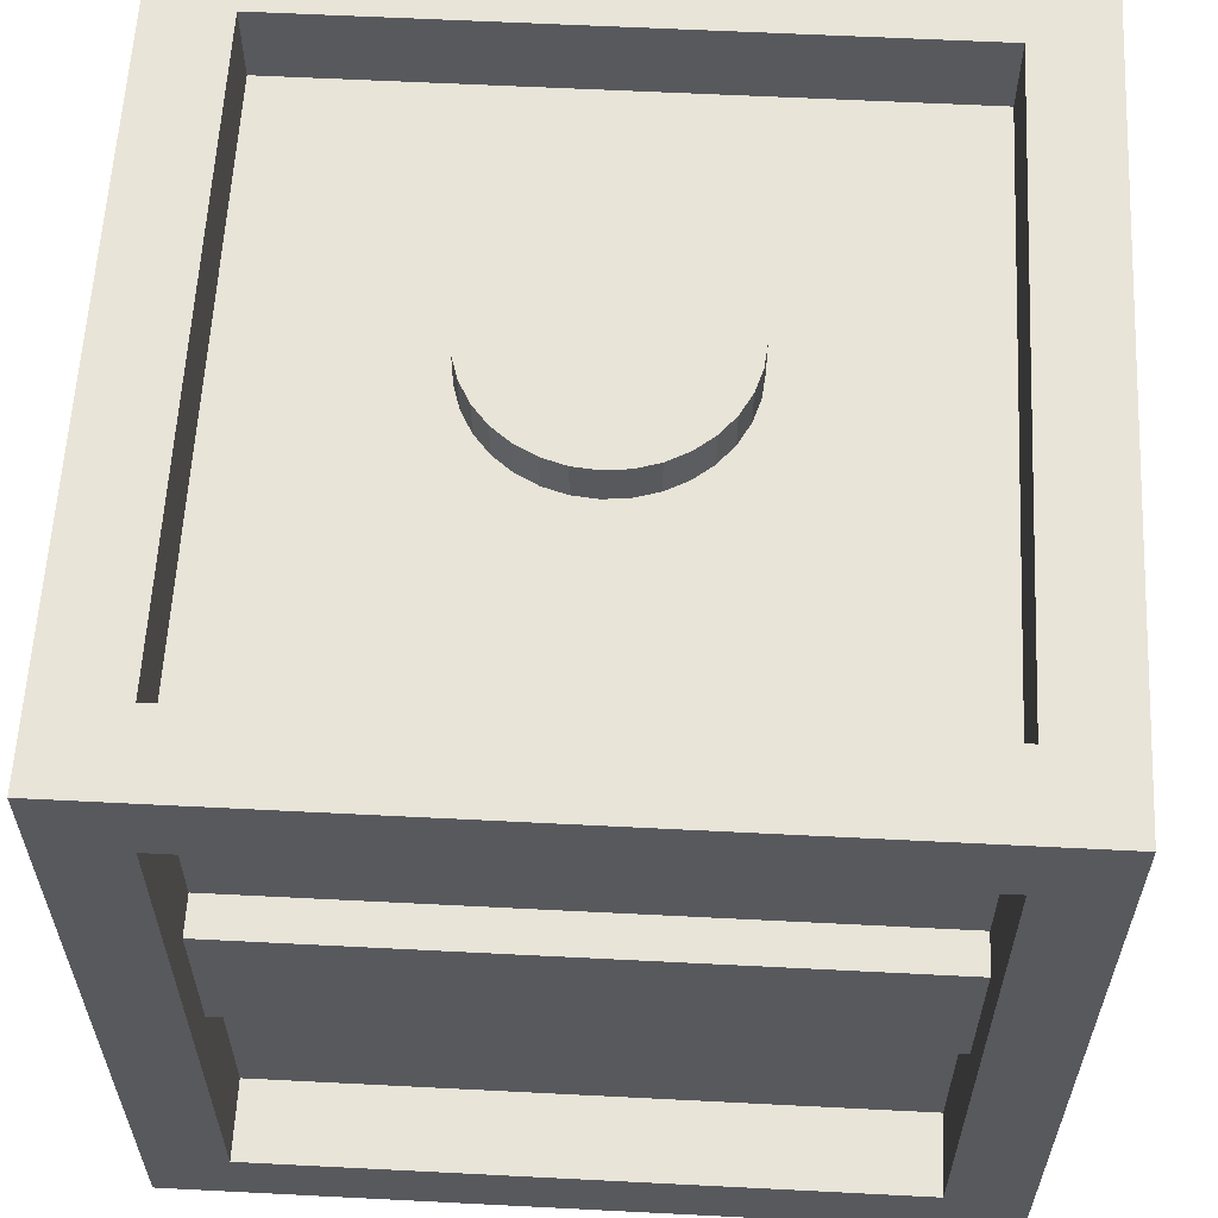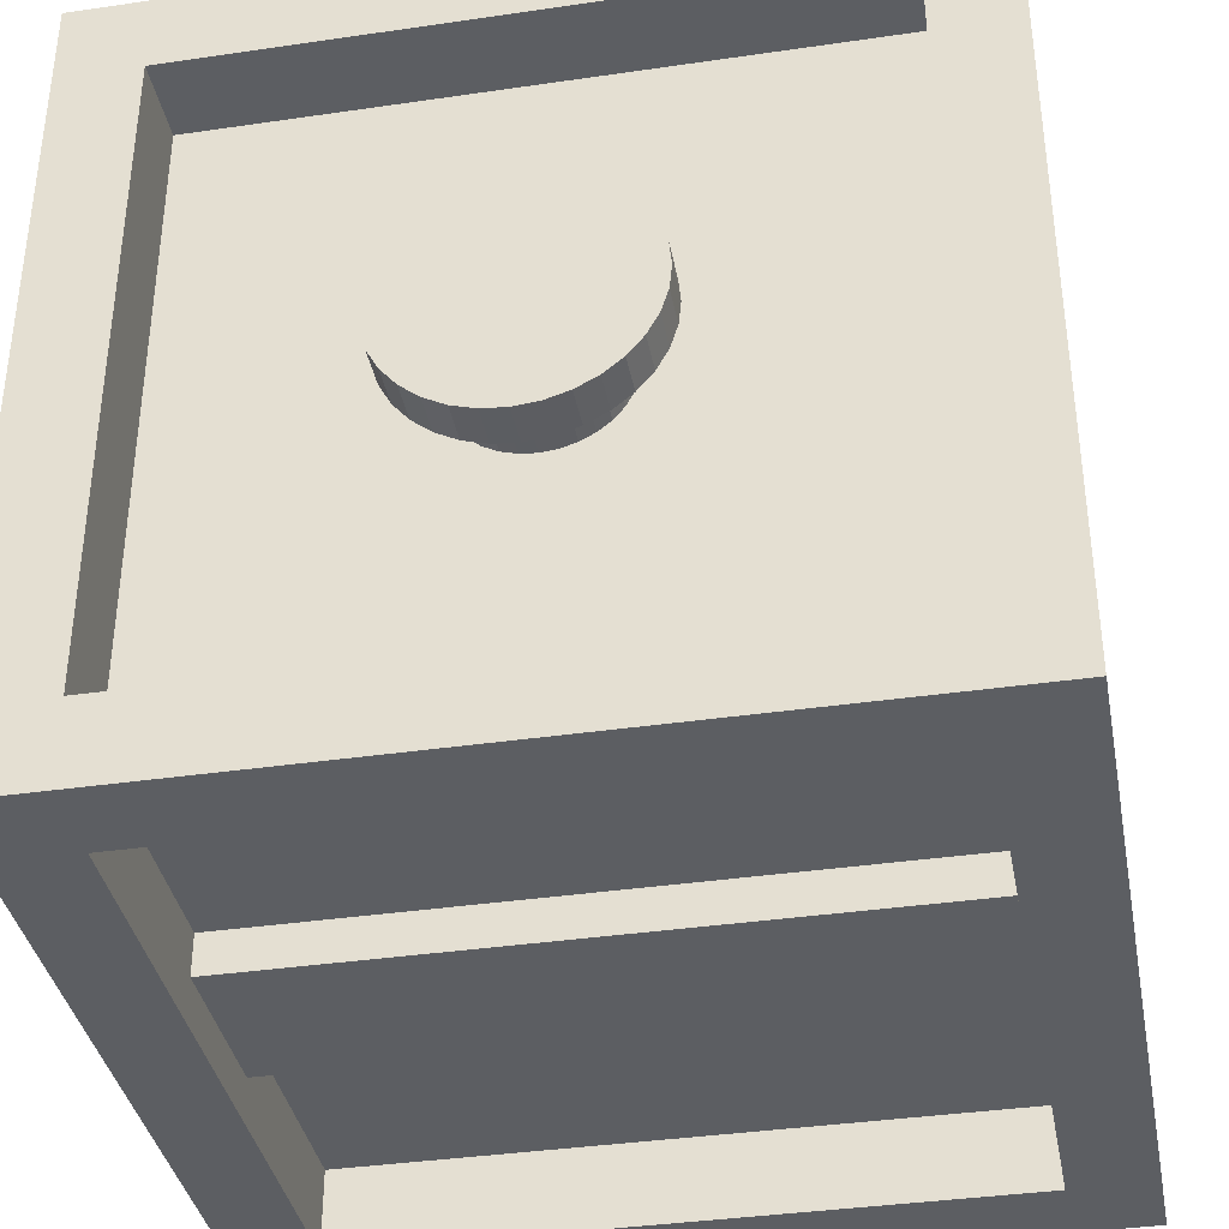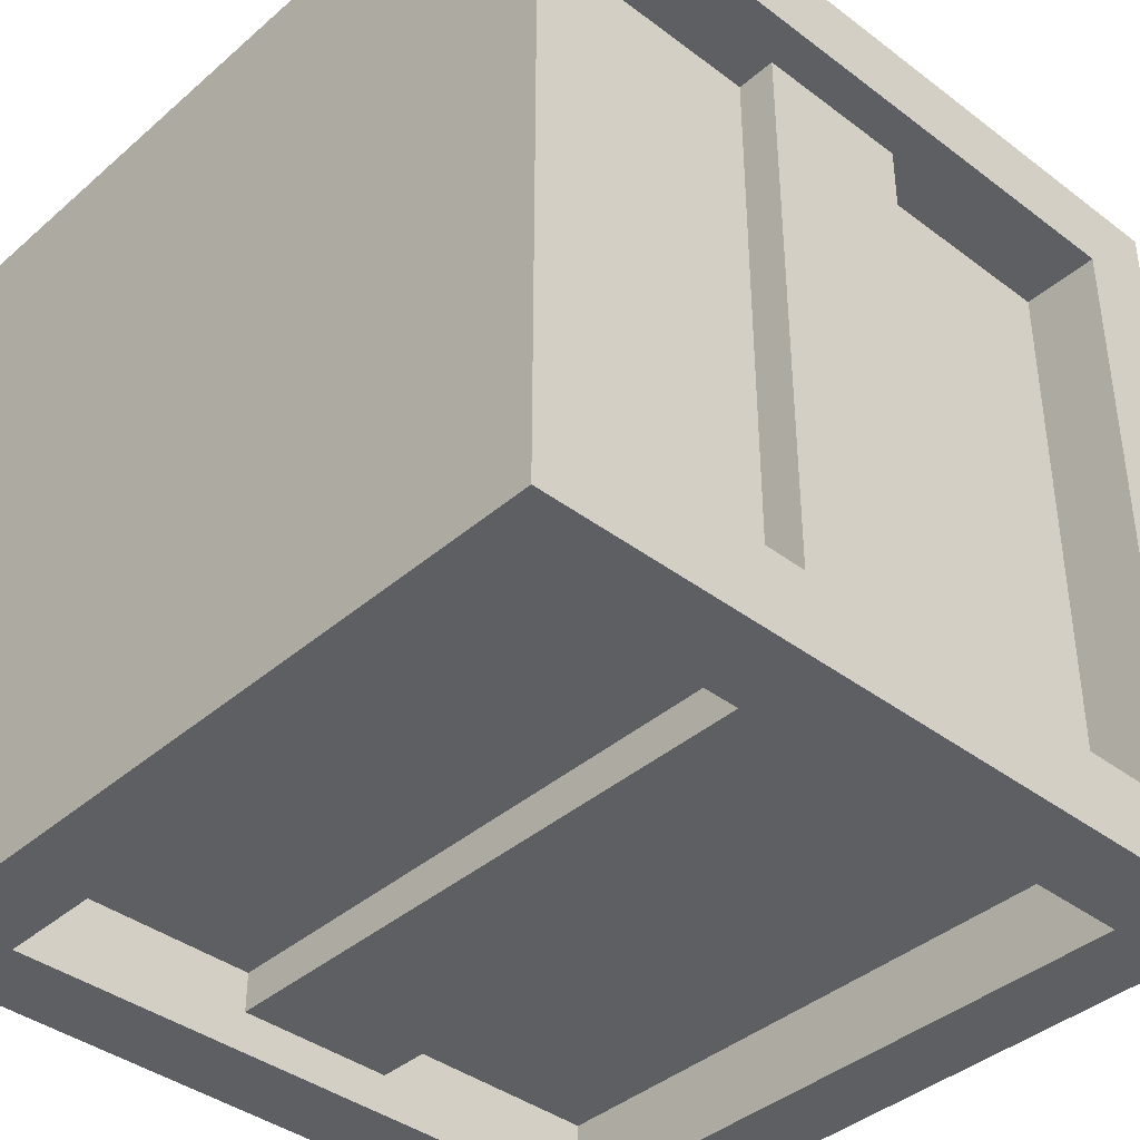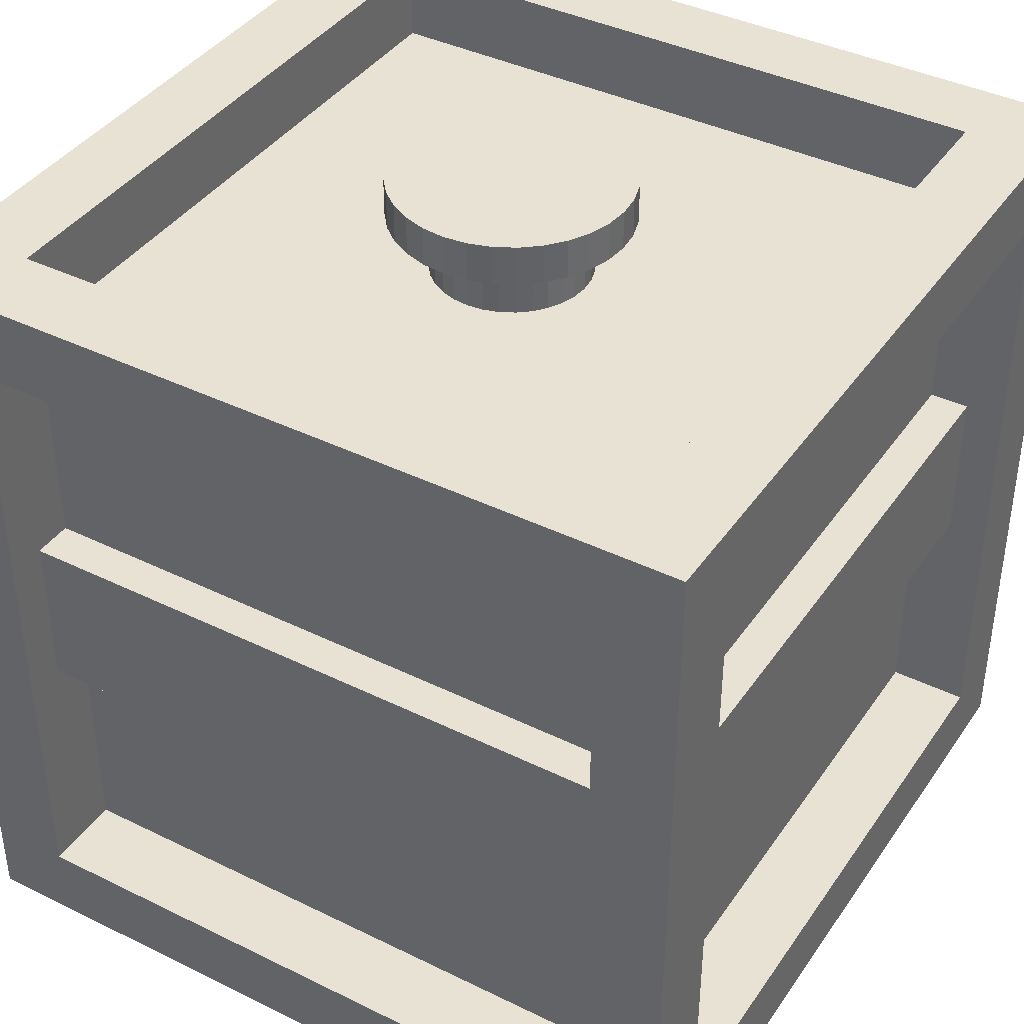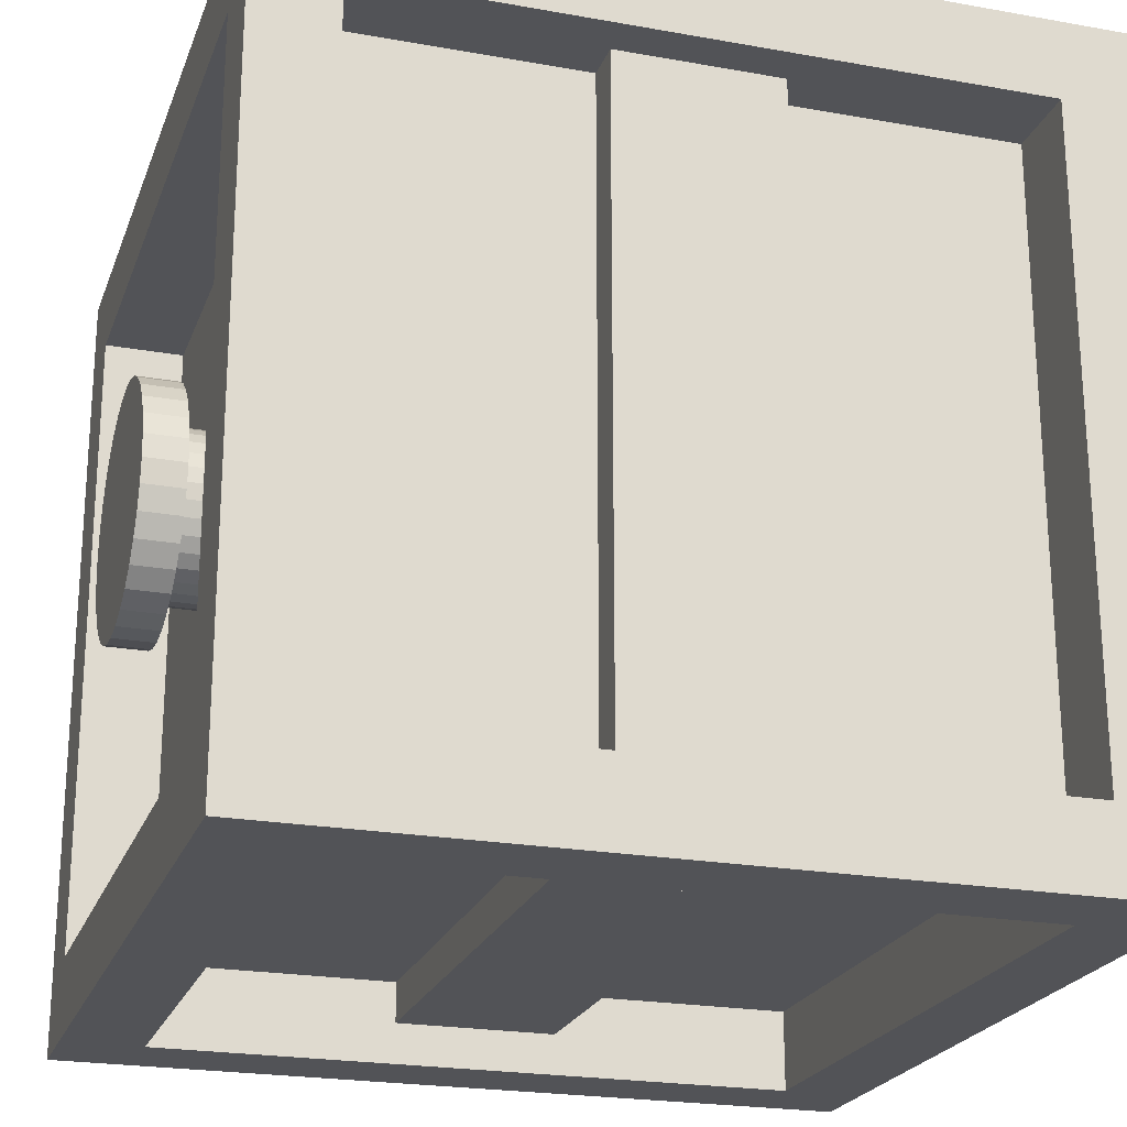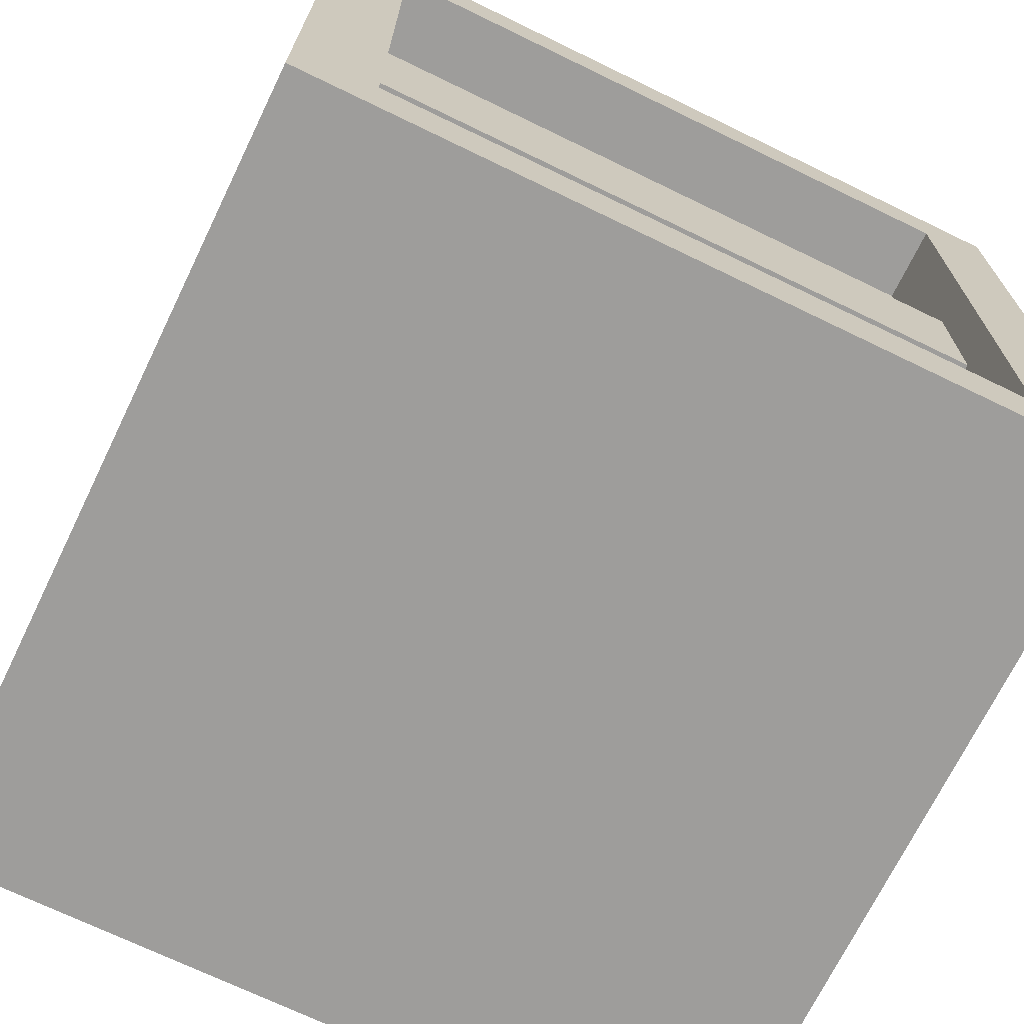
<metadata>
{"format":"obj","ext":"obj","renderer":"f3d","projection":"perspective","resolution":1024,"background":"white","views":[{"elev":59.9,"azim":93.0,"up":"+Y"},{"elev":-37.4,"azim":-169.4,"up":"+Z"},{"elev":-39.7,"azim":46.9,"up":"+Z"},{"elev":40.0,"azim":-148.8,"up":"+Y"},{"elev":-22.5,"azim":-107.2,"up":"+Z"},{"elev":-70.5,"azim":154.1,"up":"+Y"}]}
</metadata>
<code>
o Cube
v 0.5 0.9 -0.4
v 0.5 0.1 -0.4
v 0 0.975 -0.15
v 0.5 0.9 0.4
v 0 1.025 -0.15
v 0.5 0.1 0.4
v -0.5 0.9 -0.4
v 0.02926 0.975 -0.1471
v -0.5 0.1 -0.4
v 0.02926 1.025 -0.1471
v -0.5 0.9 0.4
v -0.5 0.1 0.4
v 0.0574 0.975 -0.1386
v 0.4 0.9 -0.5
v 0.0574 1.025 -0.1386
v 0.4 0.1 -0.5
v 0.08334 0.975 -0.1247
v 0.4 0.9 0.5
v 0.08334 1.025 -0.1247
v 0.4 0.1 0.5
v -0.4 0.1 -0.5
v -0.4 0.1 0.5
v 0.1061 0.975 -0.1061
v -0.4 0.9 0.5
v 0.1061 1.025 -0.1061
v -0.4 0.9 -0.5
v 0.1247 0.975 -0.08334
v 0.5 0 -0.5
v 0.1247 1.025 -0.08334
v -0.5 0 -0.5
v 0.4 1 -0.4
v 0.1386 0.975 -0.0574
v -0.4 1 -0.4
v 0.1386 1.025 -0.0574
v -0.5 0 0.5
v -0.4 1 0.4
v 0.1471 0.975 -0.02926
v 0.4 1 0.4
v 0.1471 1.025 -0.02926
v 0.5 0 0.5
v -0.4 0.1 0.4
v -0.4 0.9 0.4
v 0.15 0.975 0
v 0.4 0.9 0.4
v 0.15 1.025 0
v 0.4 0.1 0.4
v -0.4 0.1 -0.4
v 0.1471 0.975 0.02926
v -0.4 0.9 -0.4
v 0.1471 1.025 0.02926
v 0.4 0.1 -0.4
v 0.4 0.9 -0.4
v 0.1386 0.975 0.0574
v -0.4 0.4 0.45
v 0.1386 1.025 0.0574
v -0.4 0.6 0.45
v -0.4 0.4 0.4
v 0.1247 0.975 0.08334
v -0.4 0.6 0.4
v 0.1247 1.025 0.08334
v 0.4 0.4 -0.45
v 0.4 0.6 -0.45
v 0.1061 0.975 0.1061
v 0.1061 1.025 0.1061
v 0.4 0.4 -0.4
v 0.4 0.6 -0.4
v 0.08334 0.975 0.1247
v 0.4 0.4 0.4
v 0.4 0.6 0.4
v 0.08334 1.025 0.1247
v 0.4 0.6 0.45
v 0.4 0.4 0.45
v 0.0574 0.975 0.1386
v -0.4 0.4 -0.4
v 0.0574 1.025 0.1386
v -0.4 0.6 -0.4
v -0.45 0.6 0.4
v 0.02926 0.975 0.1471
v 0.02926 1.025 0.1471
v -0.45 0.4 0.4
v -0.45 0.4 -0.4
v 0 0.975 0.15
v -0.45 0.6 -0.4
v 0 1.025 0.15
v -0.4 0.6 -0.45
v -0.4 0.4 -0.45
v 0.45 0.6 -0.4
v -0.02926 0.975 0.1471
v 0.45 0.4 -0.4
v -0.02926 1.025 0.1471
v 0.45 0.4 0.4
v 0.45 0.6 0.4
v -0.0574 0.975 0.1386
v 0.5 1 -0.5
v -0.0574 1.025 0.1386
v -0.5 1 -0.5
v -0.5 1 0.5
v -0.08334 0.975 0.1247
v 0.5 1 0.5
v -0.08334 1.025 0.1247
v -0.1061 0.975 0.1061
v -0.1061 1.025 0.1061
v -0.1247 0.975 0.08334
v -0.1247 1.025 0.08334
v -0.1386 0.975 0.0574
v -0.1386 1.025 0.0574
v -0.1471 0.975 0.02926
v -0.1471 1.025 0.02926
v -0.15 0.975 0
v -0.15 1.025 0
v -0.1471 0.975 -0.02926
v -0.1471 1.025 -0.02926
v -0.1386 0.975 -0.0574
v -0.1386 1.025 -0.0574
v -0.1247 0.975 -0.08334
v -0.1247 1.025 -0.08334
v -0.1061 0.975 -0.1061
v -0.1061 1.025 -0.1061
v -0.08334 0.975 -0.1247
v -0.08334 1.025 -0.1247
v -0.0574 0.975 -0.1386
v -0.0574 1.025 -0.1386
v -0.02926 0.975 -0.1471
v -0.02926 1.025 -0.1471
v 0 0.975 -0.1
v 0.01951 0.975 -0.09808
v 0.03827 0.975 -0.09239
v 0.05556 0.975 -0.08315
v 0.07071 0.975 -0.07071
v 0.08315 0.975 -0.05556
v 0.09239 0.975 -0.03827
v 0.09808 0.975 -0.01951
v 0.1 0.975 0
v 0.09808 0.975 0.01951
v 0.09239 0.975 0.03827
v 0.08315 0.975 0.05556
v 0.07071 0.975 0.07071
v 0.05556 0.975 0.08315
v 0.03827 0.975 0.09239
v 0.01951 0.975 0.09808
v 0 0.975 0.1
v -0.01951 0.975 0.09808
v -0.03827 0.975 0.09239
v -0.05556 0.975 0.08315
v -0.07071 0.975 0.07071
v -0.08315 0.975 0.05556
v -0.09239 0.975 0.03827
v -0.09808 0.975 0.01951
v -0.1 0.975 0
v -0.09808 0.975 -0.01951
v -0.09239 0.975 -0.03827
v -0.08315 0.975 -0.05556
v -0.07071 0.975 -0.07071
v -0.05556 0.975 -0.08315
v -0.03827 0.975 -0.09239
v -0.01951 0.975 -0.09808
v -0.1 0.9 0
v -0.09808 0.9 0.01951
v -0.09808 0.9 -0.01951
v -0.08315 0.9 0.05556
v -0.08315 0.9 -0.05556
v -0.07071 0.9 0.07071
v -0.09239 0.9 0.03827
v -0.09239 0.9 -0.03827
v -0.05556 0.9 -0.08315
v -0.01951 0.9 -0.09808
v -0.03827 0.9 -0.09239
v 0.01951 0.9 -0.09808
v 0.07071 0.9 -0.07071
v 0.05556 0.9 -0.08315
v 0.03827 0.9 -0.09239
v 0 0.9 -0.1
v -0.07071 0.9 -0.07071
v -0.05556 0.9 0.08315
v -0.01951 0.9 0.09808
v -0.03827 0.9 0.09239
v 0.01951 0.9 0.09808
v 0.05556 0.9 0.08315
v 0.03827 0.9 0.09239
v 0 0.9 0.1
v 0.08315 0.9 0.05556
v 0.08315 0.9 -0.05556
v 0.1 0.9 0
v 0.09808 0.9 0.01951
v 0.09808 0.9 -0.01951
v 0.09239 0.9 0.03827
v 0.09239 0.9 -0.03827
v 0.07071 0.9 0.07071
f 38 31 52 44
f 56 24 22
f 11 7 49 42
f 30 28 40 35
f 1 4 44 52
f 14 16 62
f 1 2 28 94
f 6 4 99 40
f 4 1 94 99
f 2 6 40 28
f 12 9 30 35
f 11 12 35 97
f 9 7 96 30
f 7 11 97 96
f 21 16 28 30
f 16 14 94 28
f 26 21 30 96
f 14 26 96 94
f 22 24 97 35
f 18 20 40 99
f 24 18 99 97
f 20 22 35 40
f 69 44 42 59
f 57 41 46 68
f 22 20 46 41
f 20 18 72
f 18 24 42 44
f 59 42 49 76
f 47 41 57 74
f 12 11 80
f 83 7 9
f 9 12 41 47
f 76 49 52 66
f 51 47 74 65
f 86 21 26
f 16 21 47 51
f 26 14 52 49
f 66 52 44 69
f 68 46 51 65
f 89 2 1
f 6 2 51 46
f 4 6 92
f 81 80 77 83
f 85 62 61 86
f 89 87 92 91
f 56 54 72 71
f 65 89 91 68
f 86 61 65 74
f 72 54 57 68
f 57 80 81 74
f 59 76 83 77
f 66 62 85 76
f 59 56 71 69
f 66 69 92 87
f 33 31 94 96
f 36 33 96 97
f 31 38 99 94
f 38 36 97 99
f 162 42 44 188 178 179 177 180 175 176 174
f 172 168 52
f 31 33 49 52
f 36 38 44 42
f 33 36 42 49
f 172 125 126 168
f 168 126 127 171
f 171 127 128 170
f 170 128 129 169
f 169 129 130 182
f 182 130 131 187
f 187 131 132 185
f 185 132 133 183
f 183 133 134 184
f 184 134 135 186
f 186 135 136 181
f 181 136 137 188
f 188 137 138 178
f 178 138 139 179
f 179 139 140 177
f 177 140 141 180
f 180 141 142 175
f 175 142 143 176
f 176 143 144 174
f 174 144 145 162
f 162 145 146 160
f 160 146 147 163
f 163 147 148 158
f 158 148 149 157
f 157 149 150 159
f 159 150 151 164
f 164 151 152 161
f 161 152 153 173
f 173 153 154 165
f 165 154 155 167
f 167 155 156 166
f 166 156 125 172
f 3 5 10 8
f 8 10 15 13
f 13 15 19 17
f 17 19 25 23
f 23 25 29 27
f 27 29 34 32
f 32 34 39 37
f 37 39 45 43
f 43 45 50 48
f 48 50 55 53
f 53 55 60 58
f 58 60 64 63
f 63 64 70 67
f 67 70 75 73
f 73 75 79 78
f 78 79 84 82
f 82 84 90 88
f 88 90 95 93
f 93 95 100 98
f 98 100 102 101
f 101 102 104 103
f 103 104 106 105
f 105 106 108 107
f 107 108 110 109
f 109 110 112 111
f 111 112 114 113
f 113 114 116 115
f 115 116 118 117
f 117 118 120 119
f 119 120 122 121
f 122 106 75
f 121 122 124 123
f 123 124 5 3
f 130 129 27
f 143 142 88
f 42 162 160
f 42 160 163
f 181 188 44
f 186 181 44
f 49 42 157
f 42 163 158
f 42 158 157
f 186 44 184
f 44 52 183
f 184 44 183
f 49 157 159
f 185 183 52
f 49 159 164
f 49 164 161
f 187 185 52
f 182 187 52
f 49 161 173
f 49 173 165
f 169 182 52
f 170 169 52
f 52 49 172
f 49 165 167
f 49 167 166
f 171 170 52
f 168 171 52
f 49 166 172
f 56 59 42
f 22 41 54
f 41 57 54
f 56 42 24
f 22 54 56
f 62 66 52
f 16 51 61
f 51 65 61
f 62 52 14
f 16 61 62
f 72 68 46
f 18 44 71
f 44 69 71
f 72 46 20
f 18 71 72
f 80 57 41
f 11 42 77
f 42 59 77
f 80 41 12
f 11 77 80
f 83 76 49
f 9 47 81
f 47 74 81
f 83 49 7
f 9 81 83
f 86 74 47
f 26 49 85
f 49 76 85
f 86 47 21
f 26 85 86
f 89 65 51
f 1 52 87
f 52 66 87
f 89 51 2
f 1 87 89
f 92 69 44
f 6 46 91
f 46 68 91
f 92 44 4
f 6 91 92
f 75 70 64
f 64 60 55
f 55 50 45
f 45 39 55
f 39 34 55
f 34 29 25
f 25 19 15
f 15 10 122
f 10 5 122
f 5 124 122
f 122 120 118
f 118 116 114
f 114 112 106
f 112 110 106
f 110 108 106
f 106 104 102
f 102 100 95
f 95 90 84
f 84 79 95
f 79 75 95
f 75 64 55
f 34 25 15
f 122 118 114
f 106 102 95
f 75 55 34
f 34 15 122
f 122 114 106
f 106 95 75
f 75 34 122
f 125 156 123
f 123 3 125
f 3 8 126
f 8 13 127
f 13 17 128
f 17 23 128
f 23 27 129
f 128 23 129
f 27 32 130
f 32 37 131
f 130 32 131
f 37 132 131
f 3 126 125
f 13 128 127
f 127 126 8
f 133 132 37
f 37 43 133
f 43 48 134
f 48 53 135
f 53 58 136
f 58 63 136
f 63 67 137
f 136 63 137
f 67 73 138
f 73 78 139
f 138 73 139
f 78 82 141
f 82 88 142
f 88 93 143
f 93 98 144
f 98 101 144
f 101 103 145
f 144 101 145
f 103 105 146
f 105 107 147
f 146 105 147
f 107 109 149
f 109 111 150
f 111 113 151
f 113 115 152
f 115 117 152
f 117 119 153
f 152 117 153
f 119 121 154
f 121 123 155
f 154 121 155
f 123 156 155
f 109 150 149
f 113 152 151
f 82 142 141
f 93 144 143
f 43 134 133
f 53 136 135
f 135 134 48
f 154 153 119
f 137 67 138
f 111 151 150
f 140 139 78
f 107 149 148
f 107 148 147
f 141 140 78
f 146 145 103

</code>
